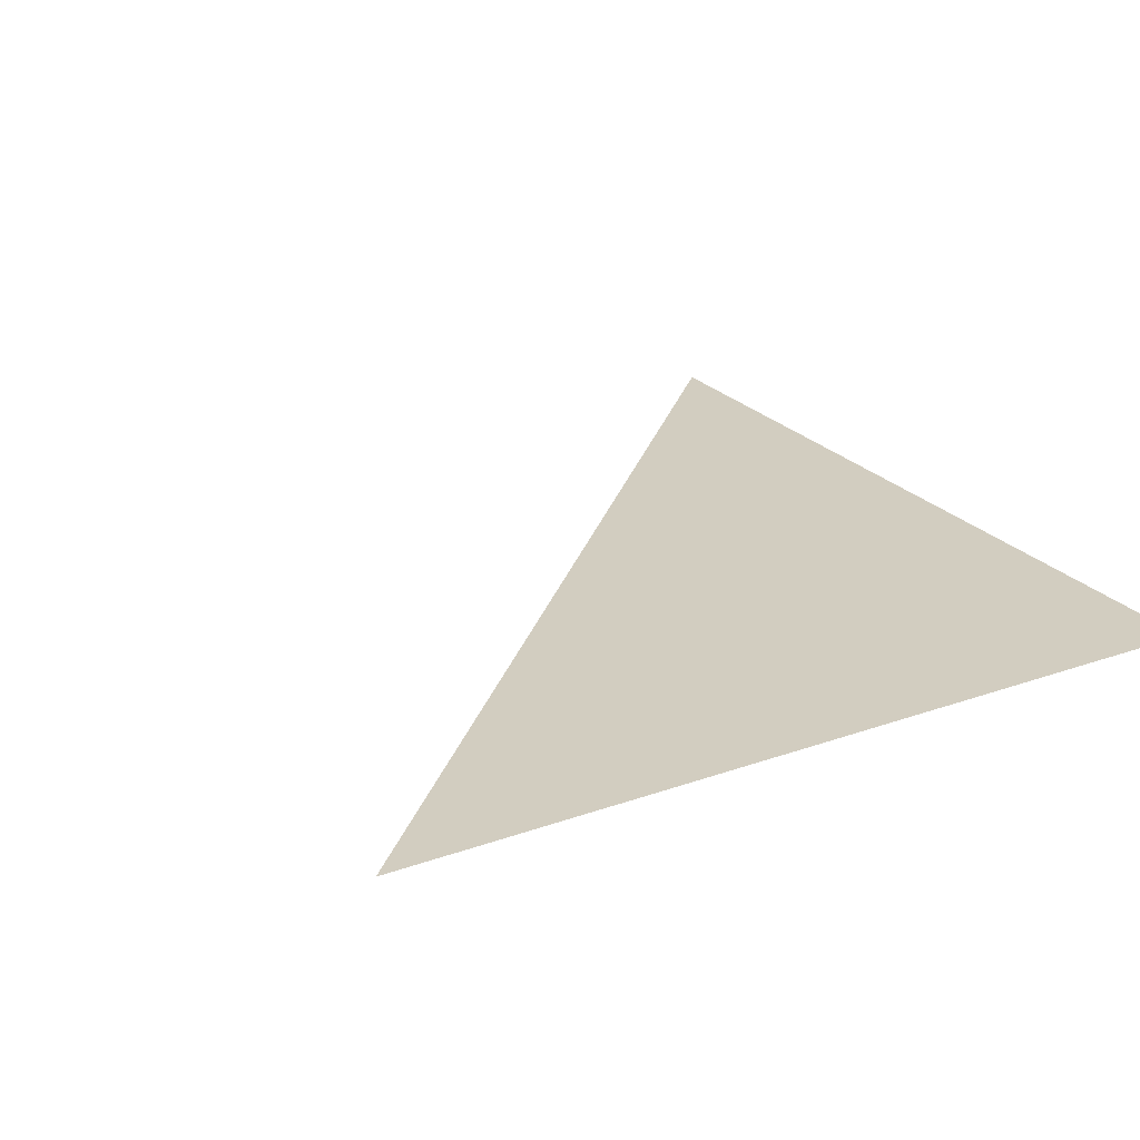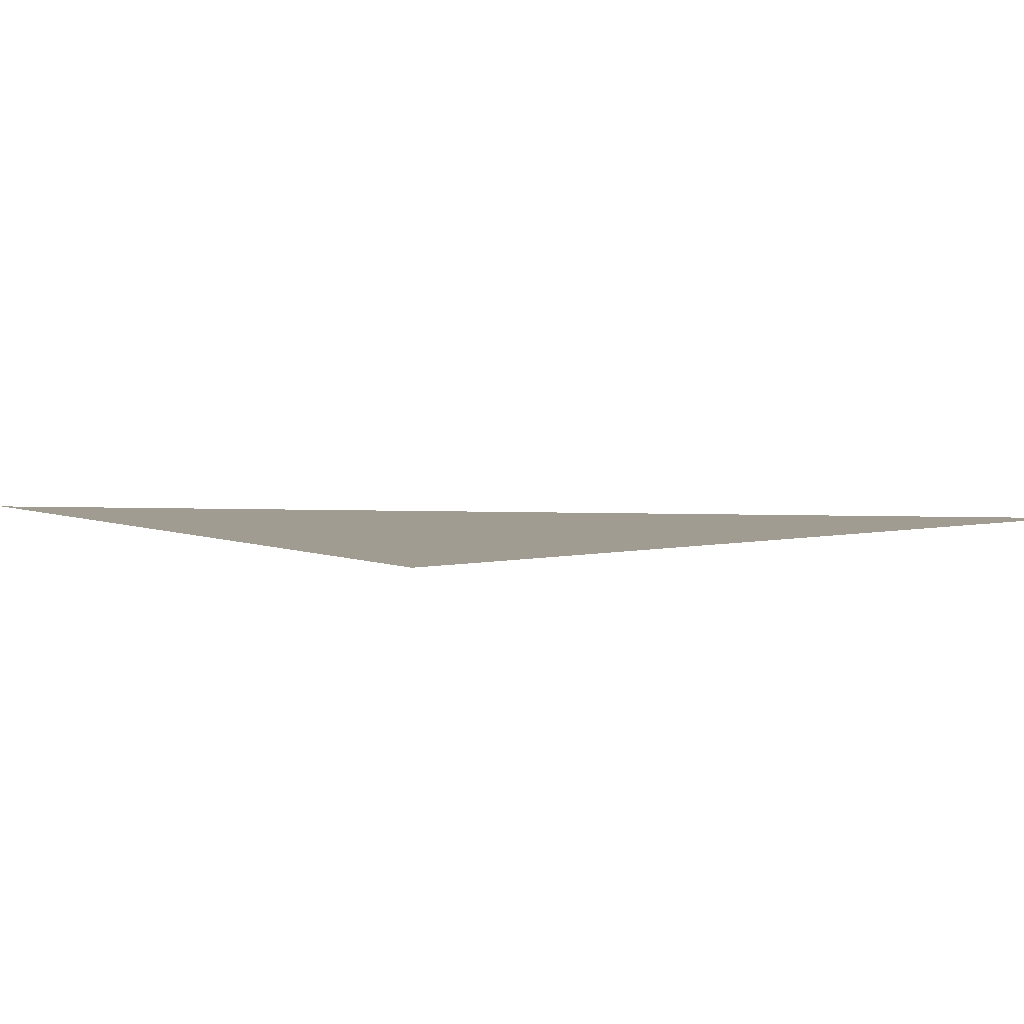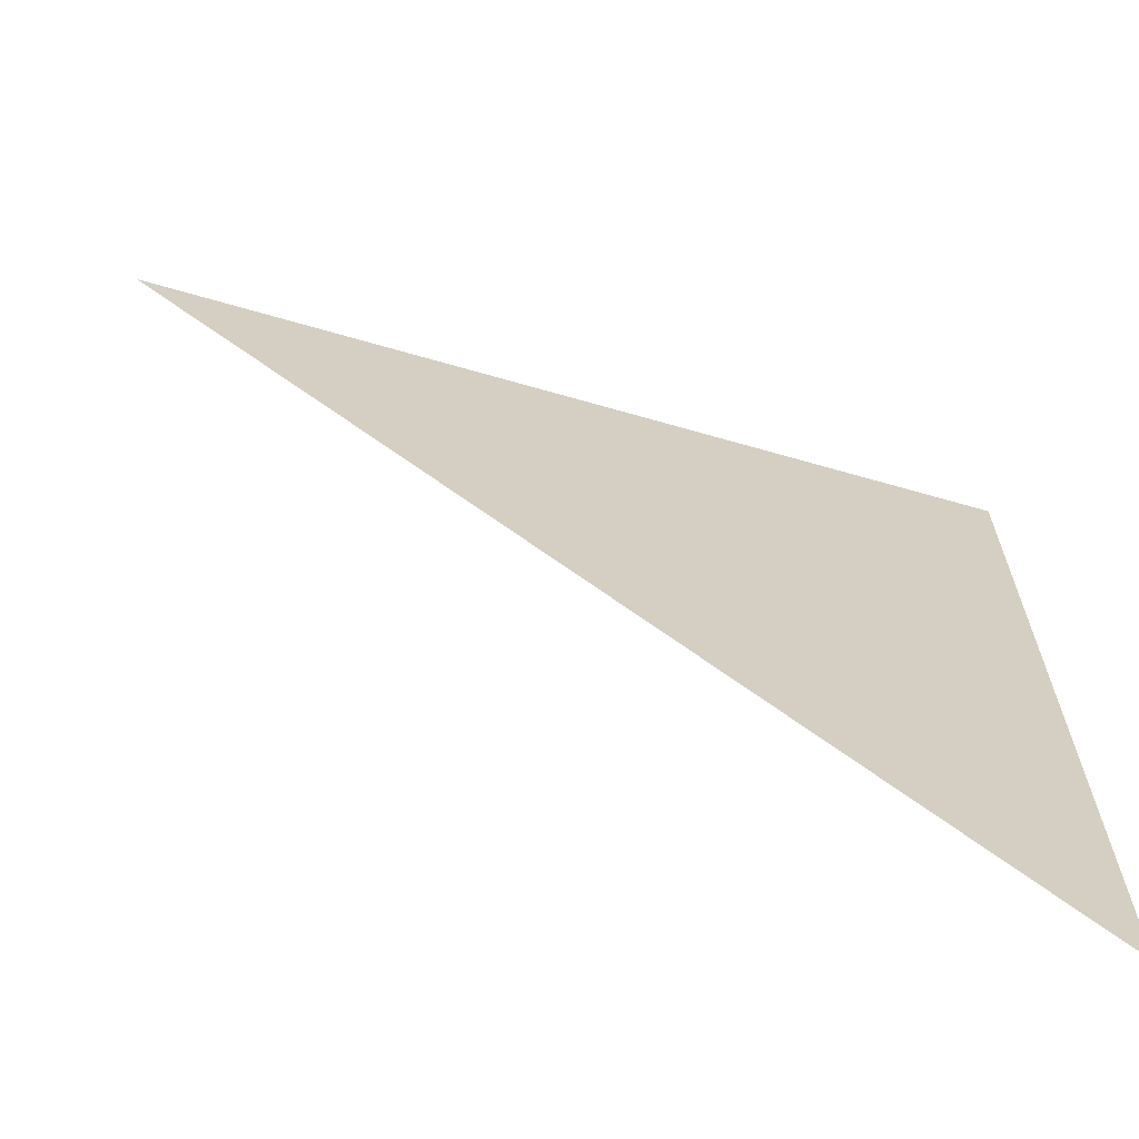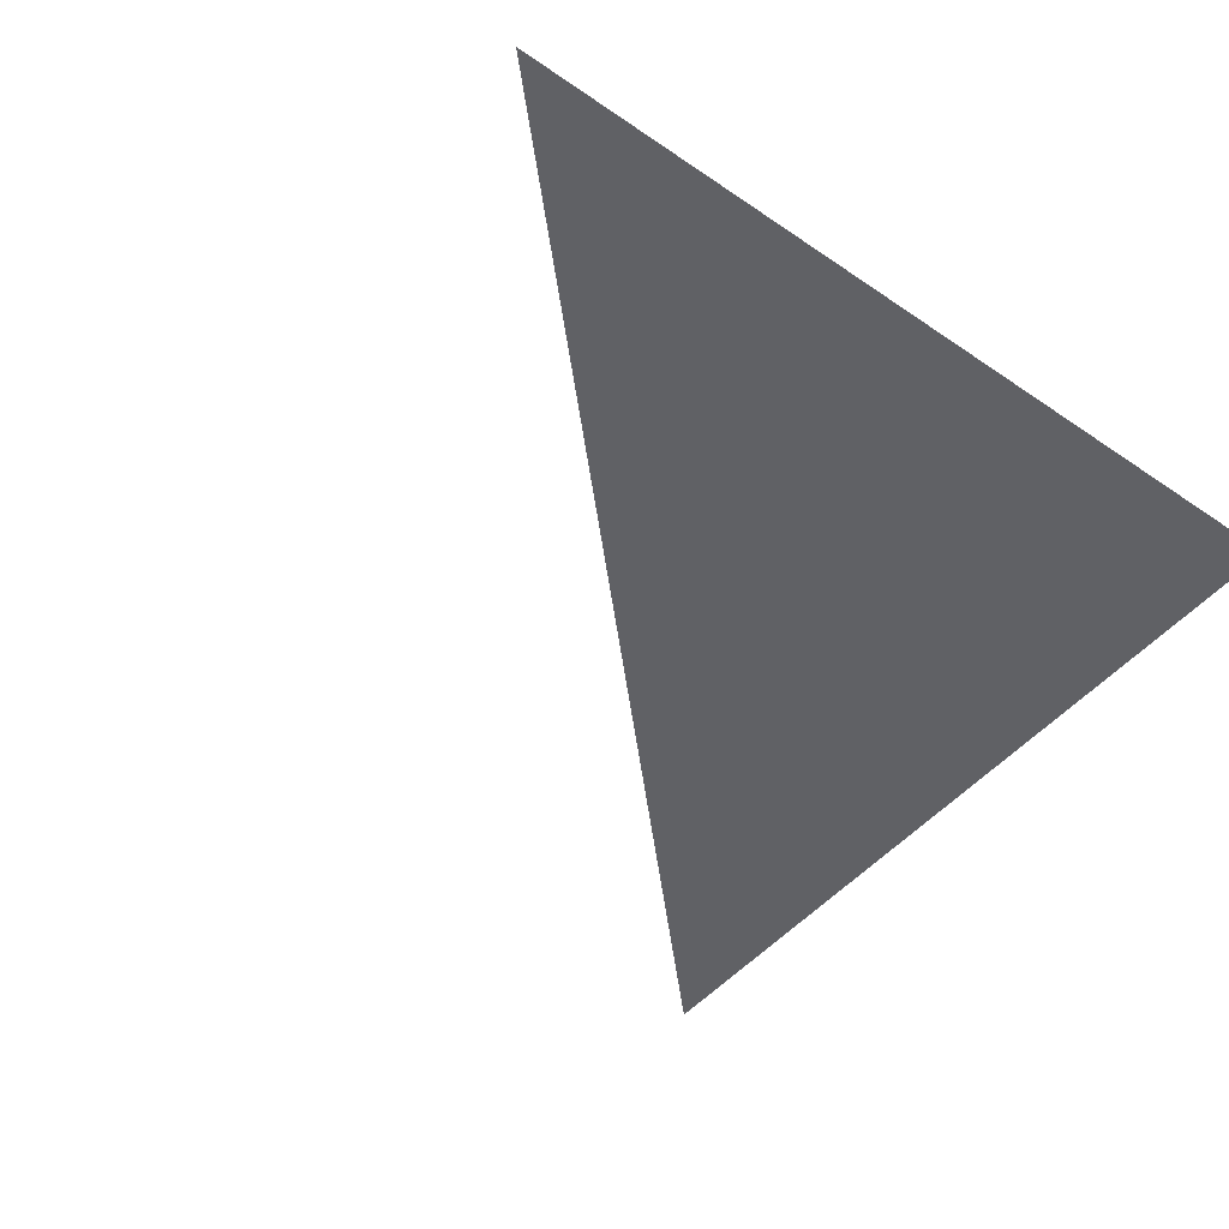
<metadata>
{"format":"obj","ext":"obj","renderer":"f3d","projection":"perspective","resolution":1024,"background":"white","views":[{"elev":24.3,"azim":-120.4,"up":"+Y"},{"elev":4.5,"azim":-37.0,"up":"+Y"},{"elev":-67.1,"azim":163.9,"up":"+Z"},{"elev":-47.6,"azim":-127.7,"up":"+Y"}]}
</metadata>
<code>
v 0 0 -10
v 0 0 0
v 10 0 0
f 1 2 3

</code>
